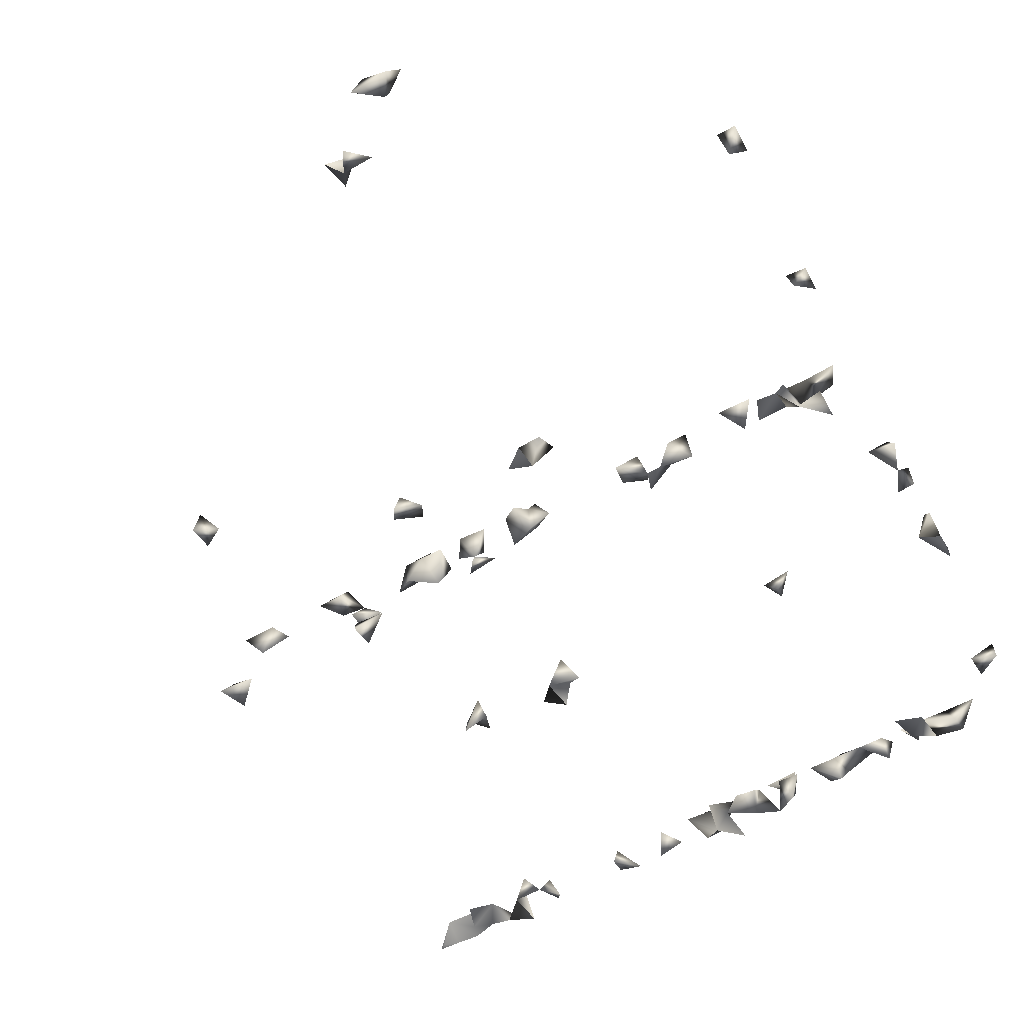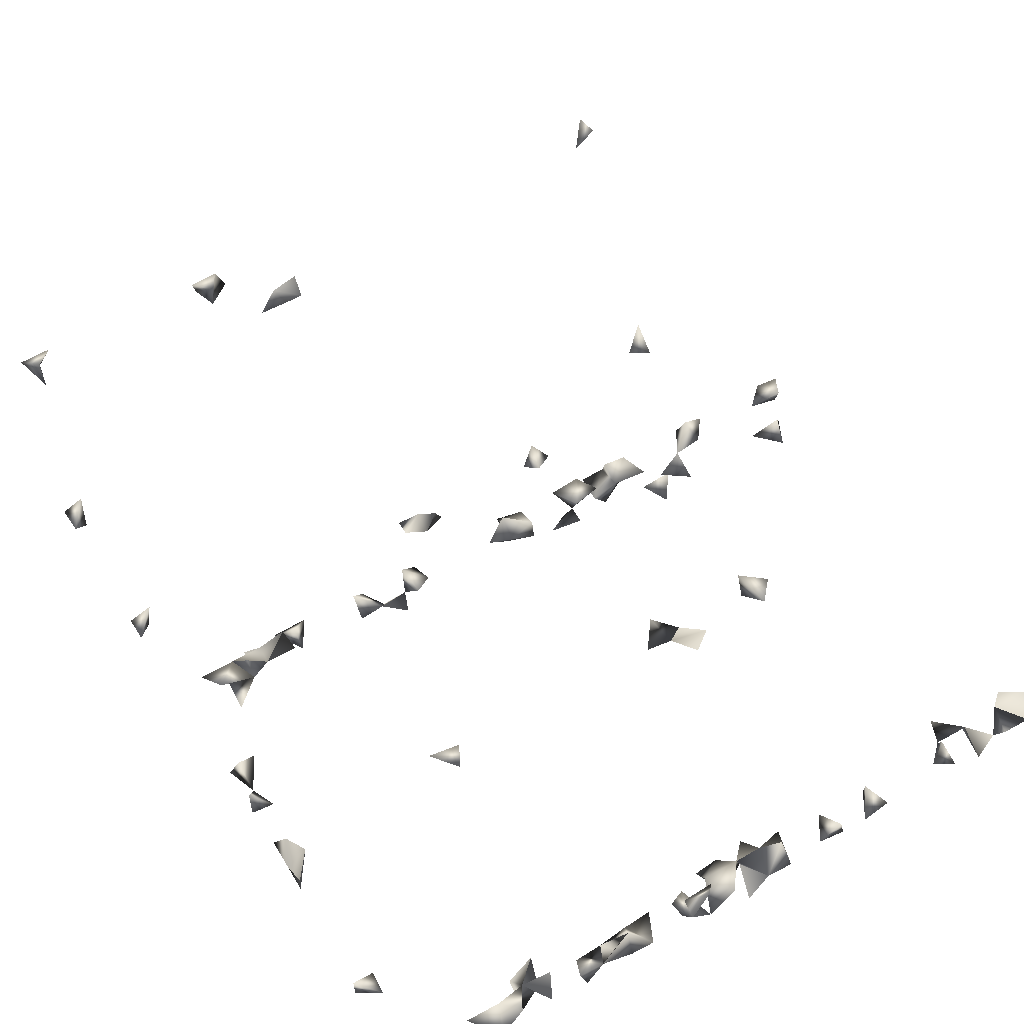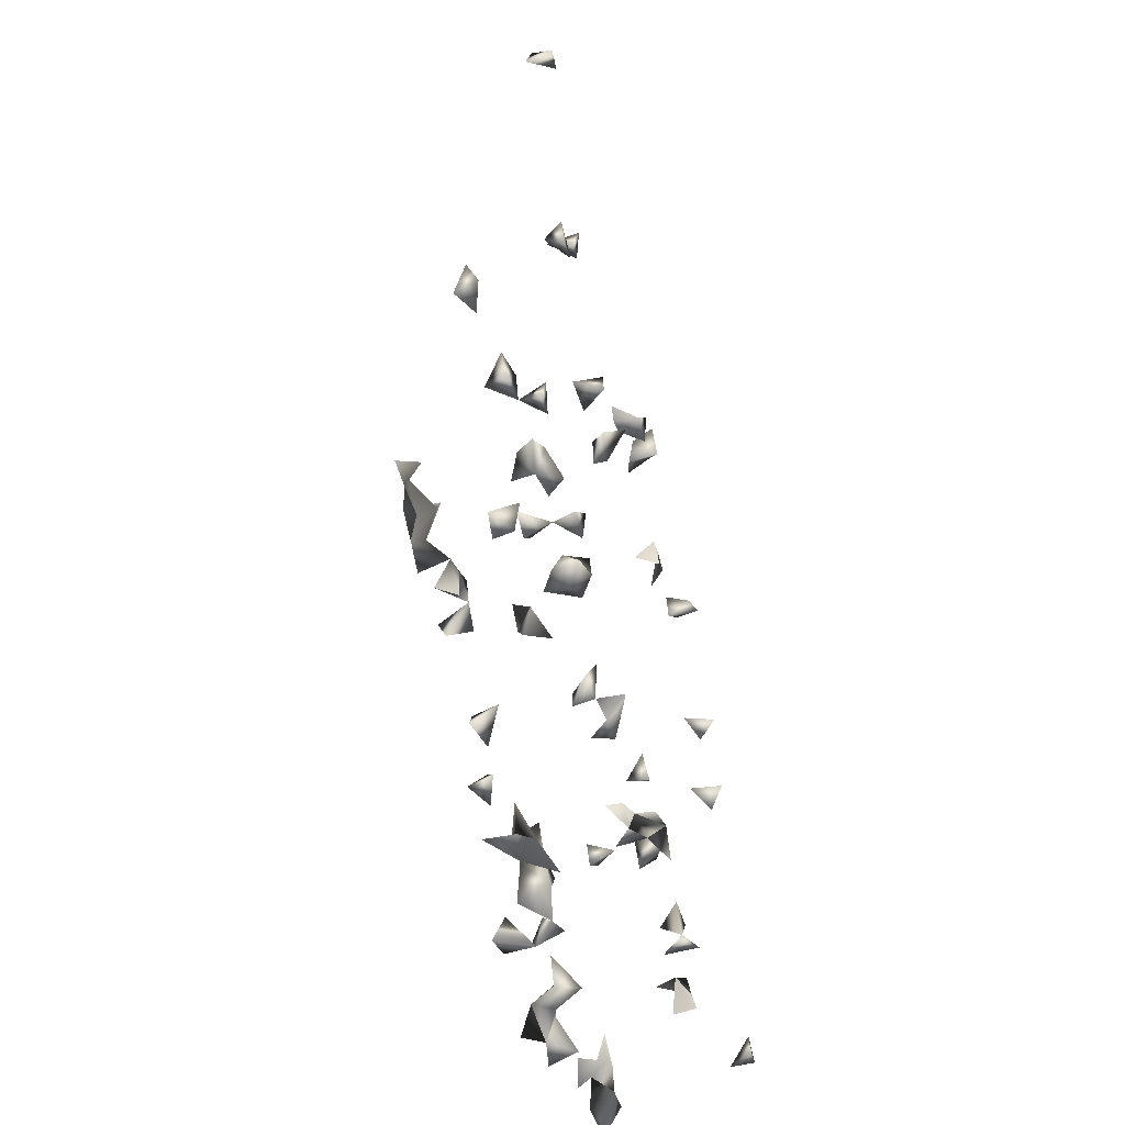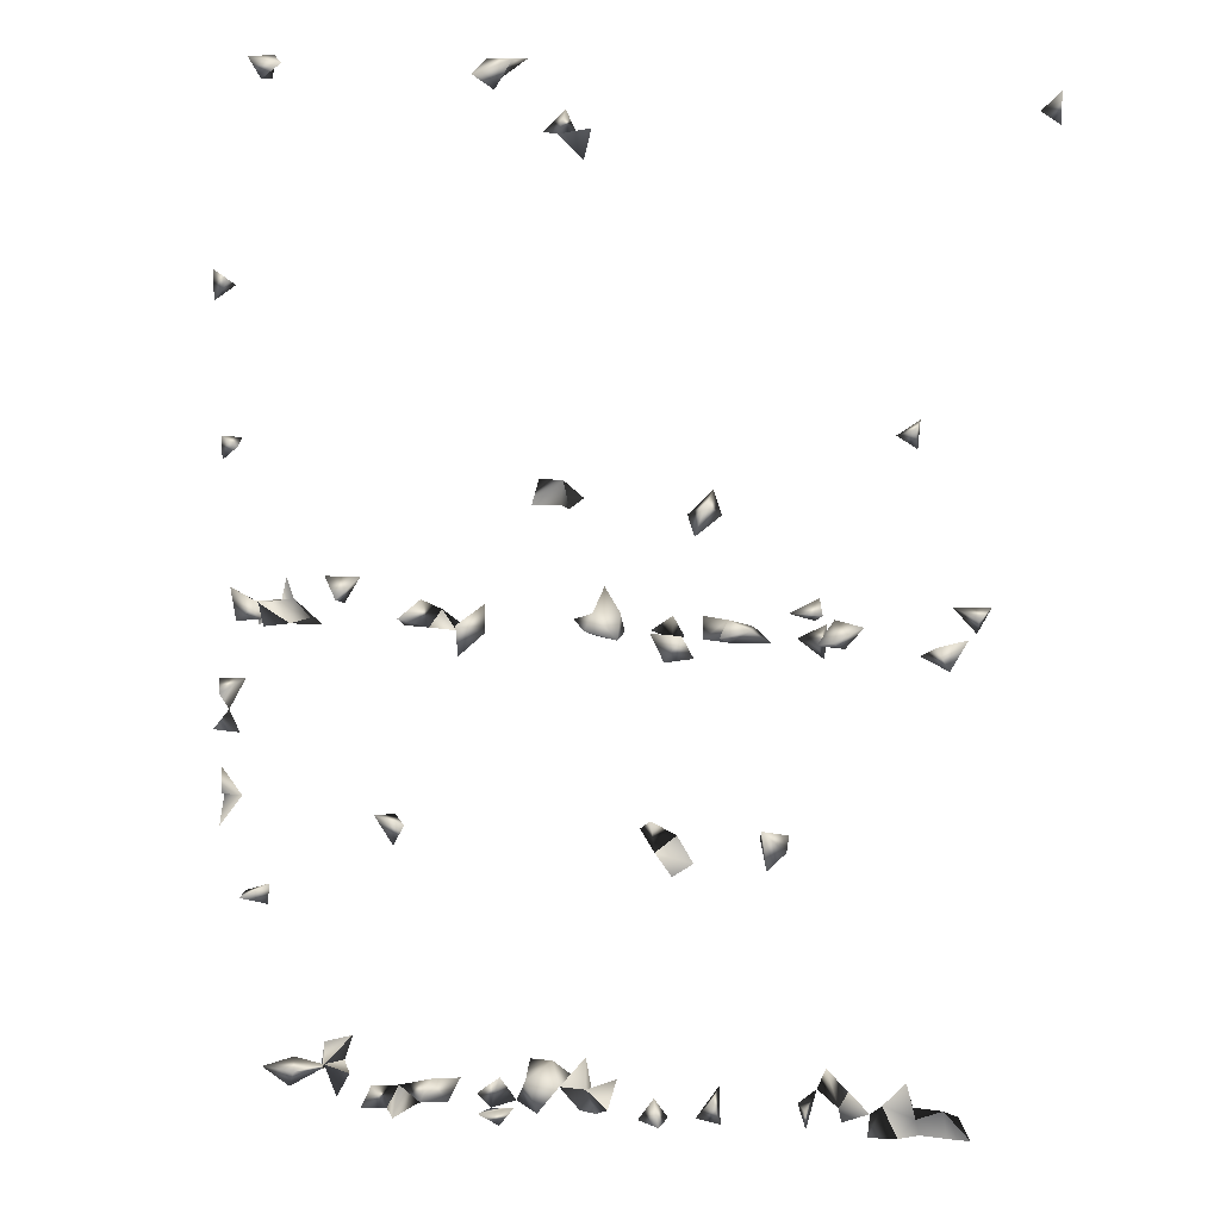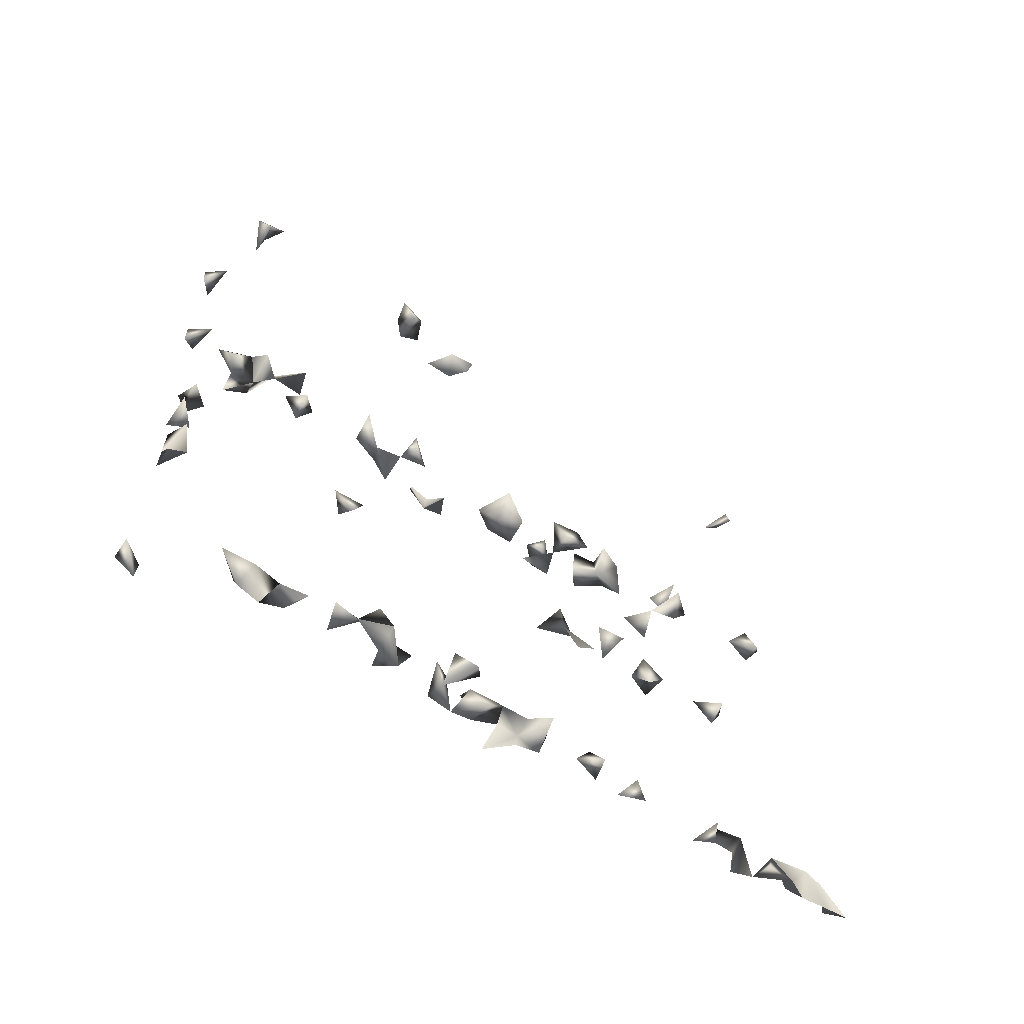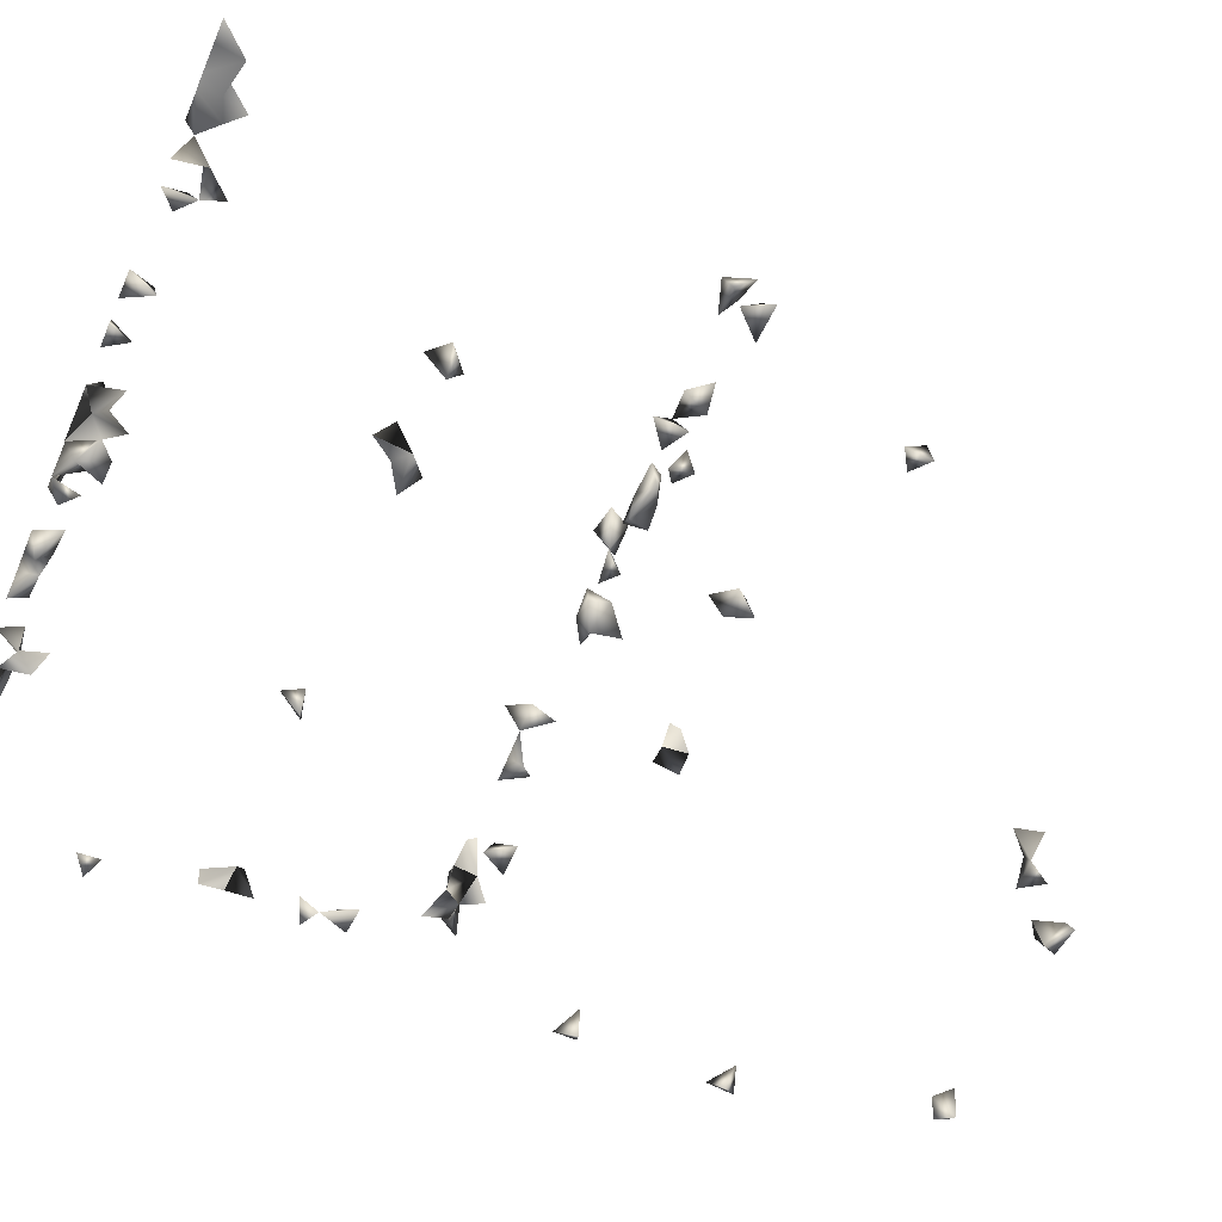
<metadata>
{"format":"obj","ext":"obj","renderer":"f3d","projection":"perspective","resolution":1024,"background":"white","views":[{"elev":-63.3,"azim":-152.4,"up":"+Z"},{"elev":57.3,"azim":-31.7,"up":"+Z"},{"elev":-63.7,"azim":104.3,"up":"+Y"},{"elev":16.8,"azim":9.5,"up":"+Y"},{"elev":-60.5,"azim":-34.0,"up":"+Y"},{"elev":-62.4,"azim":66.6,"up":"+Z"}]}
</metadata>
<code>
v -0.4589 0.8084 -0.0213
v -0.4869 0.7866 -0.01868
v -0.4864 0.7827 -0.0729
v -0.4114 0.06645 0.09366
v -0.1966 0.7982 -0.0136
v -0.5086 0.8154 -0.03098
v -0.2067 0.06584 0.09382
v 0.1054 0.0664 0.09362
v -0.4792 0.05068 0.09382
v -0.1675 0.7771 -0.0213
v 0.107 0.1755 -0.01731
v 0.1293 0.08343 0.0505
v -0.02335 0.08071 0.05567
v -0.01246 0.1092 0.01847
v -0.05238 0.0664 0.03968
v -0.07216 0.2017 -0.03913
v -0.02831 0.0664 0.09308
v 0.577 0.7868 -0.03845
v 0.577 0.7442 -0.02816
v 0.5499 0.7568 -0.0729
v 0.576 0.7783 -0.0729
v -0.5742 -0.1909 0.01364
v -0.5627 -0.2144 0.05751
v -0.5742 -0.2335 0.008278
v -0.4796 0.8154 -0.05927
v -0.2853 -0.232 0.09382
v -0.1209 0.2355 -0.0729
v -0.1849 0.8154 -0.0574
v 0.06161 0.0664 0.08882
v -0.0906 0.198 -0.0729
v -0.5421 0.2763 -0.0213
v -0.0223 0.04797 0.05039
v -0.1756 0.08447 0.04877
v -0.5742 -0.4189 -0.0729
v -0.2039 0.02143 0.09382
v -0.3022 -0.2632 0.09382
v 0.5207 -0.641 0.1187
v -0.5742 -0.1223 0.0463
v -0.5742 0.2853 -0.049
v -0.5742 0.2496 -0.04927
v -0.5505 0.278 -0.0729
v -0.4457 0.0814 0.05436
v -0.4097 0.1062 0.02136
v -0.3867 0.08183 0.05354
v -0.5414 0.08963 0.04114
v -0.5103 0.02761 0.01339
v -0.03656 0.7295 -0.0213
v 0.1224 0.0355 0.09382
v 0.1284 0.04797 0.04445
v 0.01741 0.04797 0.0265
v 0.05127 0.04756 0.01339
v -0.08658 0.234 -0.0729
v -0.128 0.2017 -0.05123
v 0.06416 -0.203 0.09382
v -0.1304 0.8151 -0.0729
v -0.5742 0.5214 -0.04775
v -0.5447 0.5126 -0.0213
v -0.5513 0.4962 -0.0729
v 0.0153 0.08222 0.05279
v -0.0817 0.7209 -0.0213
v -0.3069 -0.2289 0.05896
v -0.4027 0.04797 0.06375
v -0.1684 -0.6289 0.1754
v 0.5152 0.07851 -0.0729
v 0.4608 0.07577 -0.0729
v 0.4998 0.0664 -0.0441
v -0.1459 0.8154 -0.03466
v 0.4465 0.0664 0.09036
v 0.1567 0.06556 0.09382
v 0.1591 -0.6038 0.1285
v 0.378 -0.641 0.1323
v 0.3784 -0.6241 0.09382
v 0.3387 -0.6408 0.09382
v 0.05378 -0.641 0.1327
v 0.07668 -0.606 0.1317
v -0.5322 -0.05286 0.01339
v -0.4936 0.07565 0.06577
v 0.1219 0.2216 -0.0213
v 0.1506 0.04797 0.01566
v 0.1964 0.0664 0.03277
v 0.2216 0.04797 0.04476
v 0.08048 0.0664 0.000991
v 0.08187 0.02744 0.09382
v -0.01978 0.0664 0.01706
v -0.05702 0.2095 -0.0729
v -0.1687 0.788 -0.0729
v 0.01355 0.04797 0.06904
v -0.1094 0.7181 -0.06138
v -0.04691 0.6871 -0.0213
v -0.5742 0.4787 -0.04195
v 0.2264 -0.2667 0.09382
v -0.3304 -0.2219 0.08731
v -0.2892 0.04797 0.04754
v -0.1361 -0.641 0.182
v -0.3656 -0.6048 0.13
v -0.3693 -0.5617 0.09382
v 0.4959 0.03848 -0.0729
v -0.4611 -0.641 0.1136
v 0.1636 0.08096 0.05519
v 0.285 0.0664 -0.03095
v 0.4199 -0.641 0.1288
v -0.09021 -0.641 0.1377
v 0.3154 -0.5583 0.09382
v 0.4279 -0.572 0.09382
v 0.0702 -0.2496 0.09382
v 0.09466 -0.284 0.09382
v -0.5742 -0.05709 0.00959
v -0.5627 -0.06749 0.0469
v -0.5598 -0.1022 0.01339
v -0.5266 0.04797 0.06668
v -0.5084 0.0664 0.02742
v -0.4494 0.04797 0.06569
v 0.4038 0.3363 -0.0213
v 0.09425 0.2017 -0.03659
v 0.2843 0.04797 0.0487
v 0.294 0.0664 0.005827
v 0.2925 0.01784 0.01339
v 0.2534 -0.2376 0.09382
v 0.1673 0.04797 0.05479
v 0.3082 0.06669 0.09277
v 0.08692 0.04797 0.04953
v 0.09868 -0.2289 0.07615
v -0.06298 0.7162 -0.06138
v -0.3586 0.1069 0.02069
v -0.2418 0.0664 0.02206
v -0.2136 0.04797 0.0594
v -0.1081 -0.5775 0.09382
v -0.1186 -0.6226 0.1603
v -0.4963 -0.6043 0.1292
v 0.1972 0.07247 0.07381
v -0.1586 -0.641 0.131
v -0.2037 -0.6005 0.124
v 0.3471 -0.5925 0.09382
v 0.09513 -0.641 0.1182
v 0.3366 -0.6021 0.1262
v 0.3963 -0.5968 0.1194
v -0.5742 -0.1225 -0.009558
v -0.474 0.04797 0.04167
v 0.3764 0.3186 -0.06138
v 0.1418 0.2017 -0.04203
v 0.3072 0.08577 0.04685
v 0.2539 0.0462 0.01339
v 0.2135 -0.2289 0.06791
v 0.2187 -0.2086 0.09382
v 0.09872 0.04073 0.01339
v 0.4251 0.04797 0.07218
v -0.0806 0.748 -0.0729
v -0.2902 0.06856 0.08597
v -0.3835 0.0664 0.01615
v -0.2134 0.04163 0.01339
v -0.1721 0.04797 0.06586
v -0.342 -0.641 0.162
v 0.4659 0.03535 0.09382
v -0.4117 -0.5751 0.09382
v -0.4583 -0.6028 0.09382
v -0.5377 -0.4057 -0.0729
v -0.5742 -0.4175 -0.03836
v -0.5742 -0.2729 0.03788
v -0.1589 -0.6205 0.09382
v -0.2549 -0.6238 0.163
v -0.2231 -0.641 0.1249
v -0.2578 -0.641 0.1301
v -0.1099 -0.5989 0.122
v -0.09025 -0.6207 0.09382
v -0.05984 -0.641 0.07453
v 0.3028 -0.5912 0.09382
v 0.291 -0.641 0.1222
v 0.2909 -0.6078 0.1342
v 0.1339 -0.641 0.1142
v -0.4704 0.0664 0.01044
v 0.4062 0.3006 -0.06138
v 0.2374 0.0664 -0.03514
v 0.1254 0.2295 -0.0729
v 0.3233 0.04797 0.05633
v 0.1249 -0.2622 0.09382
v 0.3484 0.07984 0.0573
v -0.02725 -0.5692 0.09382
v -0.02177 -0.6029 0.1272
v 0.489 0.07375 0.07058
v -0.4057 -0.598 0.1208
v -0.5406 -0.4395 -0.0729
v 0.04437 -0.2289 0.05895
v 0.4079 0.3391 -0.0729
v 0.2765 0.07954 -0.0729
v 0.4813 -0.5974 0.1202
v -0.2463 -0.6236 0.09382
v -0.2903 -0.6113 0.1397
v -0.001202 -0.6223 0.1597
v 0.007002 -0.641 0.1121
v -0.03179 -0.641 0.1182
v -0.2895 -0.641 0.1855
v -0.2455 -0.6037 0.1284
v -0.1271 -0.641 0.1017
v -0.1473 -0.5974 0.1201
v 0.08663 -0.641 0.1529
v 0.2764 -0.616 0.09382
v 0.1711 -0.641 0.1274
v 0.1644 -0.5983 0.09382
v 0.2522 -0.2289 0.05069
v -0.2536 0.04797 0.05257
v -0.5421 -0.2289 0.02482
v -0.07471 -0.5762 0.09786
v -0.385 -0.641 0.1343
v -0.3052 -0.641 0.156
v -0.3824 -0.6016 0.09382
v -0.4189 -0.6202 0.09382
v -0.5453 -0.1368 0.01339
v -0.4478 -0.6075 0.1338
v 0.2705 0.04623 -0.0729
v 0.4874 -0.641 0.117
v -0.3292 -0.641 0.1191
v 0.02062 -0.5905 0.1121
v -0.05984 -0.6021 0.1261
v -0.1758 -0.6132 0.1427
v -0.4639 0.103 0.02441
v -0.2662 0.08622 0.04618
v -0.0483 -0.5979 0.09382
v 0.4714 0.04797 0.05636
v -0.5742 -0.2695 0.002359
v 0.4442 -0.6068 0.1328
v 0.5019 -0.6183 0.09382
v -0.3303 -0.6139 0.1439
v -0.01848 -0.6218 0.09382
v 0.4496 -0.641 0.1132
v 0.4382 -0.6087 0.09382
f 19 20 21
f 21 20 18
f 18 19 21
f 20 19 18
f 25 6 1
f 1 2 25
f 6 2 1
f 3 6 25
f 2 3 25
f 6 3 2
f 32 17 15
f 13 15 17
f 41 40 39
f 31 39 40
f 31 40 41
f 41 39 31
f 53 52 30
f 27 52 53
f 53 30 27
f 27 30 52
f 67 28 5
f 5 10 67
f 28 10 5
f 84 32 15
f 84 15 13
f 14 59 84
f 13 14 84
f 59 14 13
f 84 59 50
f 84 50 32
f 30 52 85
f 85 52 16
f 16 30 85
f 16 30 52
f 86 67 10
f 10 28 86
f 55 67 86
f 28 55 86
f 67 55 28
f 17 32 87
f 13 17 87
f 87 59 13
f 50 59 87
f 32 50 87
f 90 58 57
f 90 57 56
f 56 58 90
f 56 57 58
f 92 36 26
f 92 61 36
f 26 61 92
f 26 36 61
f 97 65 64
f 64 66 97
f 97 66 65
f 64 65 66
f 99 79 12
f 12 49 99
f 79 49 12
f 109 107 76
f 109 108 107
f 76 108 109
f 76 107 108
f 111 110 45
f 110 77 45
f 45 77 111
f 112 62 42
f 4 62 112
f 4 42 112
f 4 42 62
f 119 99 49
f 49 79 119
f 79 80 119
f 99 80 79
f 121 83 29
f 121 29 8
f 8 29 83
f 48 83 121
f 8 48 121
f 83 48 8
f 123 89 60
f 47 89 123
f 47 60 123
f 47 60 89
f 69 119 130
f 130 99 69
f 69 99 119
f 130 119 81
f 130 81 80
f 80 81 119
f 80 99 130
f 131 128 94
f 63 128 131
f 131 94 63
f 63 94 128
f 135 133 72
f 135 133 73
f 72 73 135
f 133 73 72
f 71 101 136
f 136 101 72
f 136 72 71
f 71 72 101
f 42 112 138
f 138 77 42
f 42 77 112
f 110 111 138
f 77 110 138
f 138 111 77
f 9 112 138
f 138 77 9
f 9 77 112
f 11 114 140
f 140 78 11
f 11 78 114
f 115 116 142
f 116 117 142
f 142 117 115
f 117 116 115
f 144 143 91
f 91 118 144
f 143 118 91
f 82 121 145
f 145 121 51
f 51 82 145
f 121 82 51
f 147 123 88
f 60 123 147
f 147 88 60
f 60 88 123
f 43 124 149
f 149 124 44
f 149 44 43
f 43 44 124
f 35 126 151
f 7 35 151
f 126 35 7
f 151 126 33
f 151 33 7
f 7 33 126
f 133 135 166
f 166 135 103
f 103 133 166
f 135 133 103
f 170 138 111
f 46 138 170
f 170 111 46
f 138 111 46
f 173 140 114
f 78 140 173
f 173 114 78
f 115 141 174
f 174 120 115
f 115 120 141
f 105 122 175
f 175 106 105
f 175 122 106
f 122 106 105
f 176 174 141
f 120 174 176
f 176 141 120
f 181 157 156
f 181 156 34
f 34 157 181
f 34 156 157
f 182 122 105
f 182 105 54
f 54 122 182
f 54 105 122
f 183 171 139
f 113 171 183
f 183 139 113
f 113 139 171
f 178 188 190
f 188 189 190
f 189 188 178
f 160 161 192
f 162 161 160
f 192 186 162
f 161 162 186
f 132 186 192
f 192 161 132
f 132 161 186
f 192 187 160
f 162 187 192
f 163 164 193
f 102 163 193
f 193 164 102
f 131 193 194
f 194 193 159
f 131 159 193
f 74 134 195
f 195 134 75
f 195 75 74
f 74 75 134
f 196 168 166
f 167 168 196
f 166 167 196
f 168 167 166
f 198 197 169
f 70 197 198
f 198 169 70
f 70 169 197
f 143 144 199
f 199 144 118
f 118 143 199
f 200 150 126
f 125 150 200
f 125 126 200
f 125 126 150
f 201 24 22
f 22 23 201
f 23 24 201
f 24 23 22
f 127 163 202
f 202 164 127
f 164 163 127
f 204 162 160
f 204 187 162
f 204 191 160
f 187 191 204
f 191 187 160
f 180 203 205
f 205 203 95
f 205 180 95
f 203 180 95
f 205 180 96
f 96 154 205
f 96 154 180
f 180 205 206
f 206 205 154
f 206 180 154
f 207 137 109
f 38 137 207
f 207 109 38
f 38 109 137
f 208 155 129
f 208 129 98
f 98 129 155
f 208 206 180
f 208 180 155
f 155 180 206
f 98 206 208
f 98 155 206
f 172 184 209
f 209 184 100
f 100 172 209
f 184 172 100
f 213 163 102
f 102 164 213
f 213 202 163
f 131 194 214
f 214 194 159
f 214 159 131
f 138 170 215
f 215 170 42
f 215 138 42
f 42 138 170
f 216 200 125
f 216 125 93
f 93 125 200
f 148 200 216
f 93 148 216
f 200 148 93
f 217 213 177
f 213 178 177
f 217 213 190
f 178 190 213
f 202 213 217
f 217 213 164
f 164 202 217
f 218 179 153
f 68 179 218
f 68 153 179
f 218 153 146
f 218 146 68
f 68 146 153
f 158 201 219
f 219 201 24
f 24 158 219
f 24 158 201
f 221 210 185
f 37 210 221
f 221 185 37
f 210 185 37
f 222 211 152
f 152 204 222
f 211 204 152
f 187 211 222
f 222 204 187
f 187 204 211
f 165 217 223
f 165 190 223
f 217 190 165
f 223 190 189
f 178 212 223
f 223 212 189
f 178 189 212
f 223 217 177
f 177 178 223
f 224 220 210
f 185 210 224
f 185 210 220
f 104 220 225
f 225 136 104
f 220 136 104
f 185 224 225
f 225 220 185
f 101 136 225
f 101 136 220
f 225 224 101
f 101 220 224

</code>
